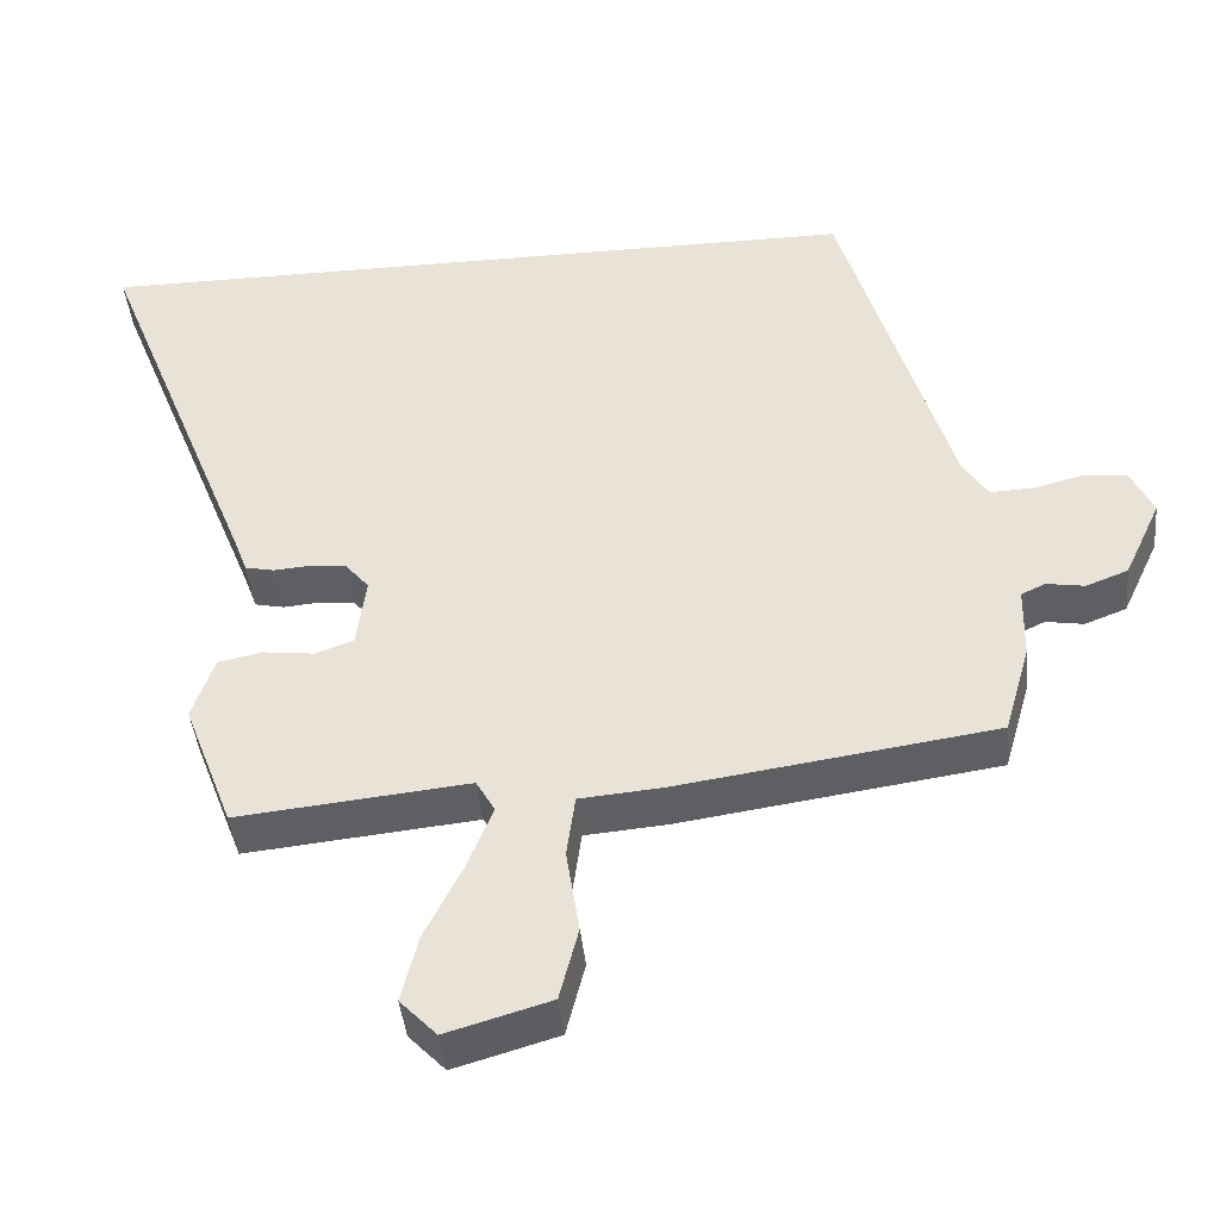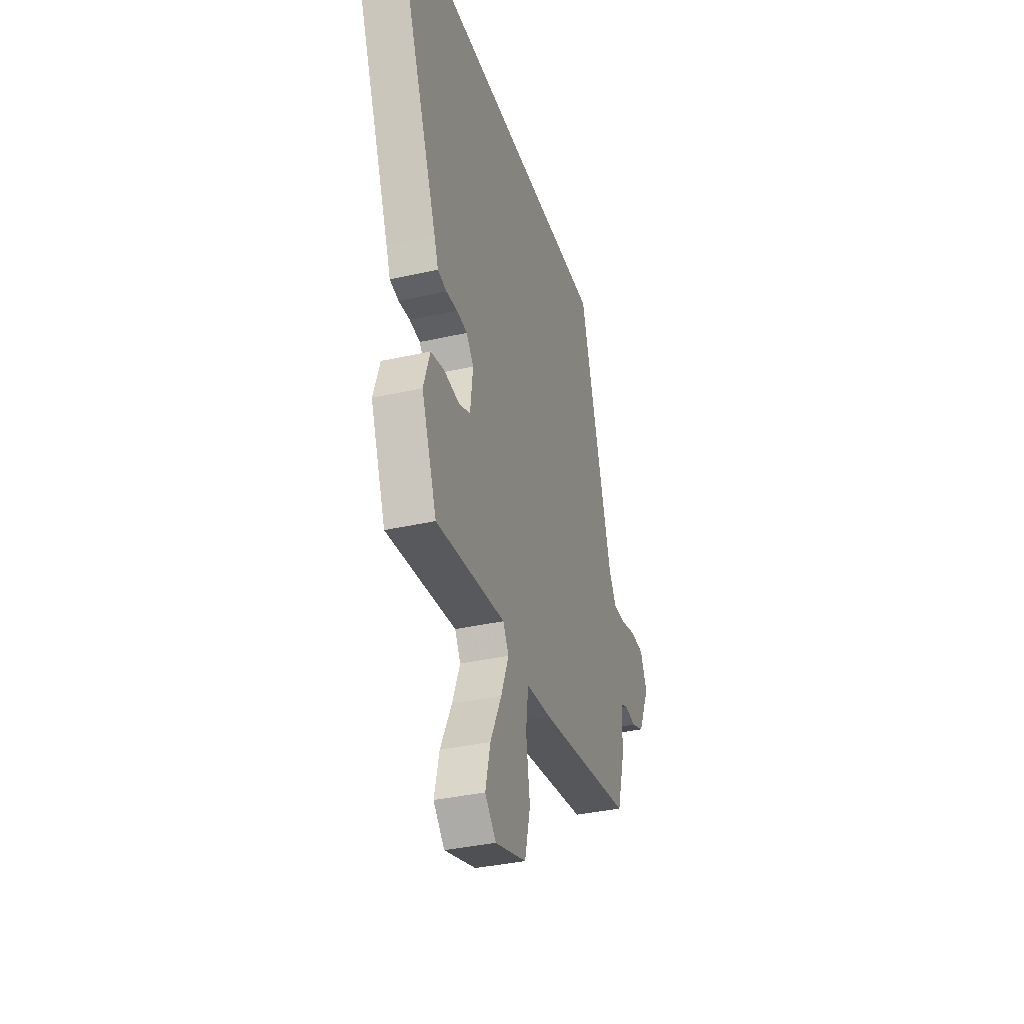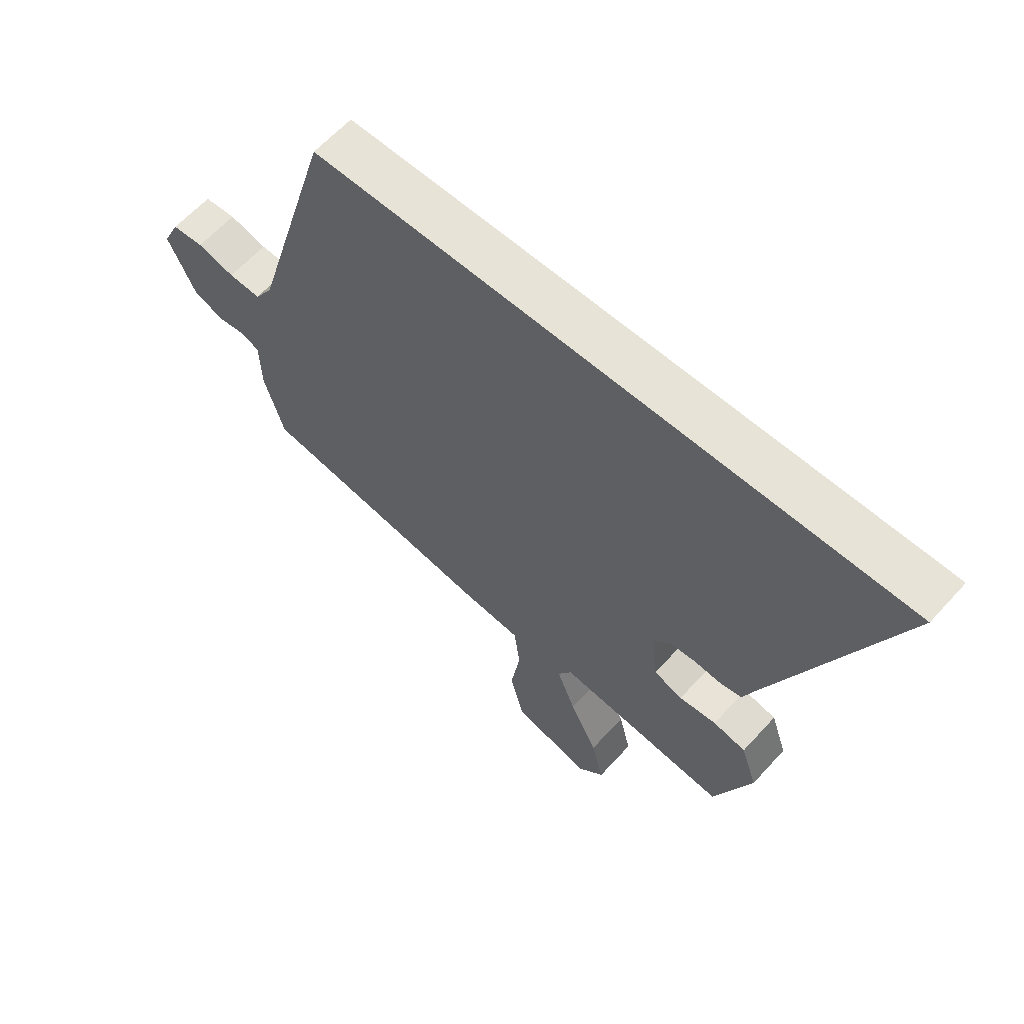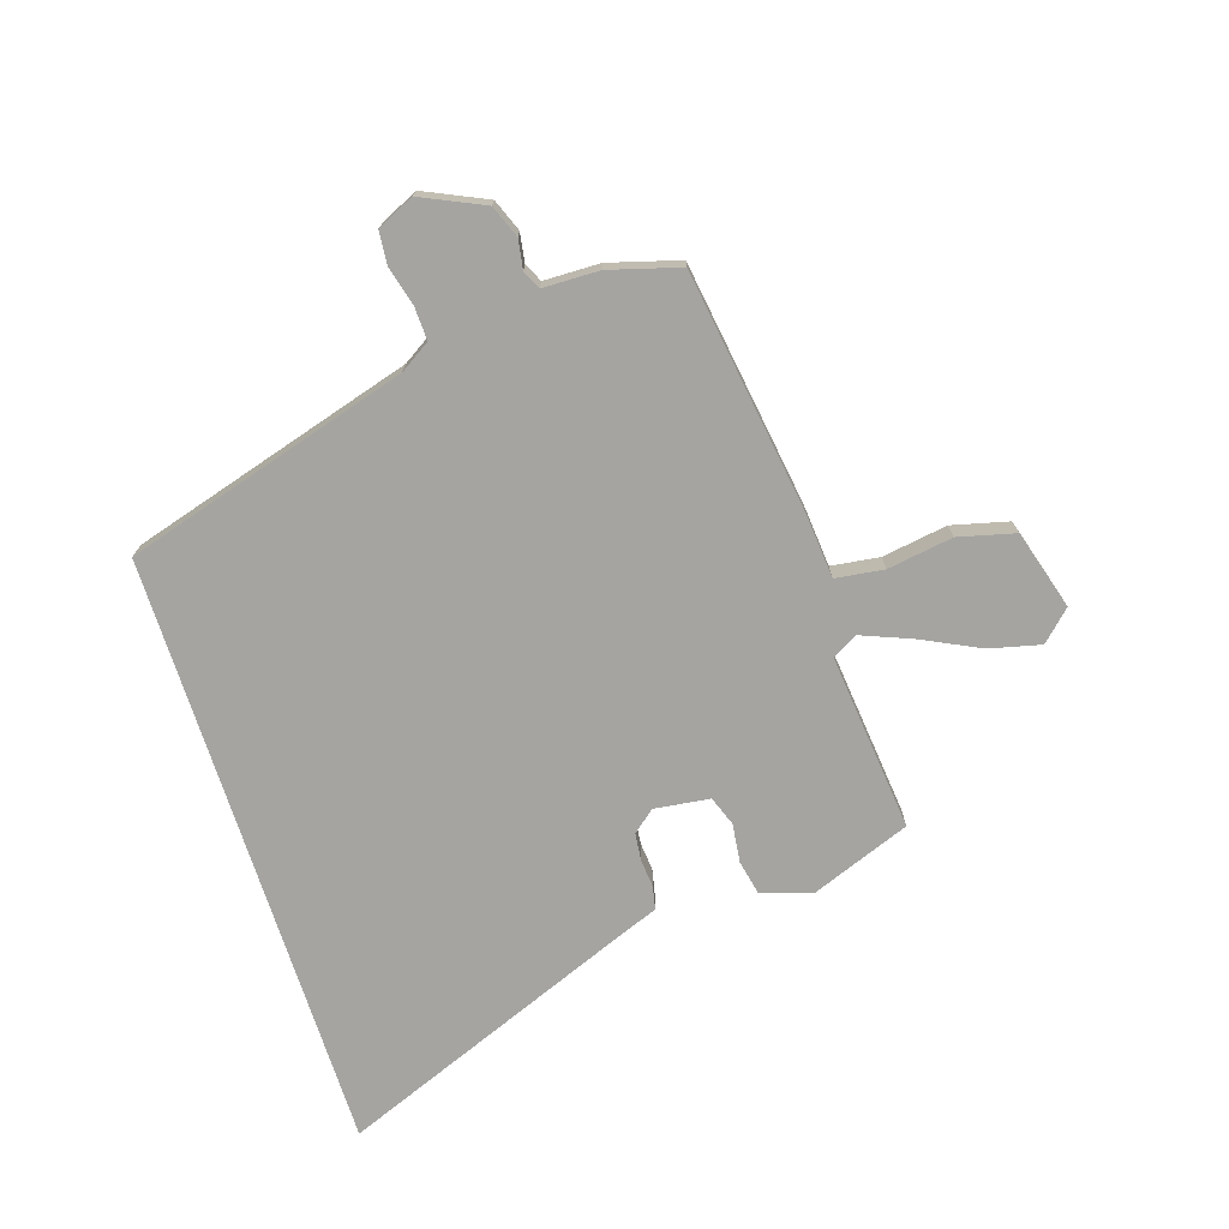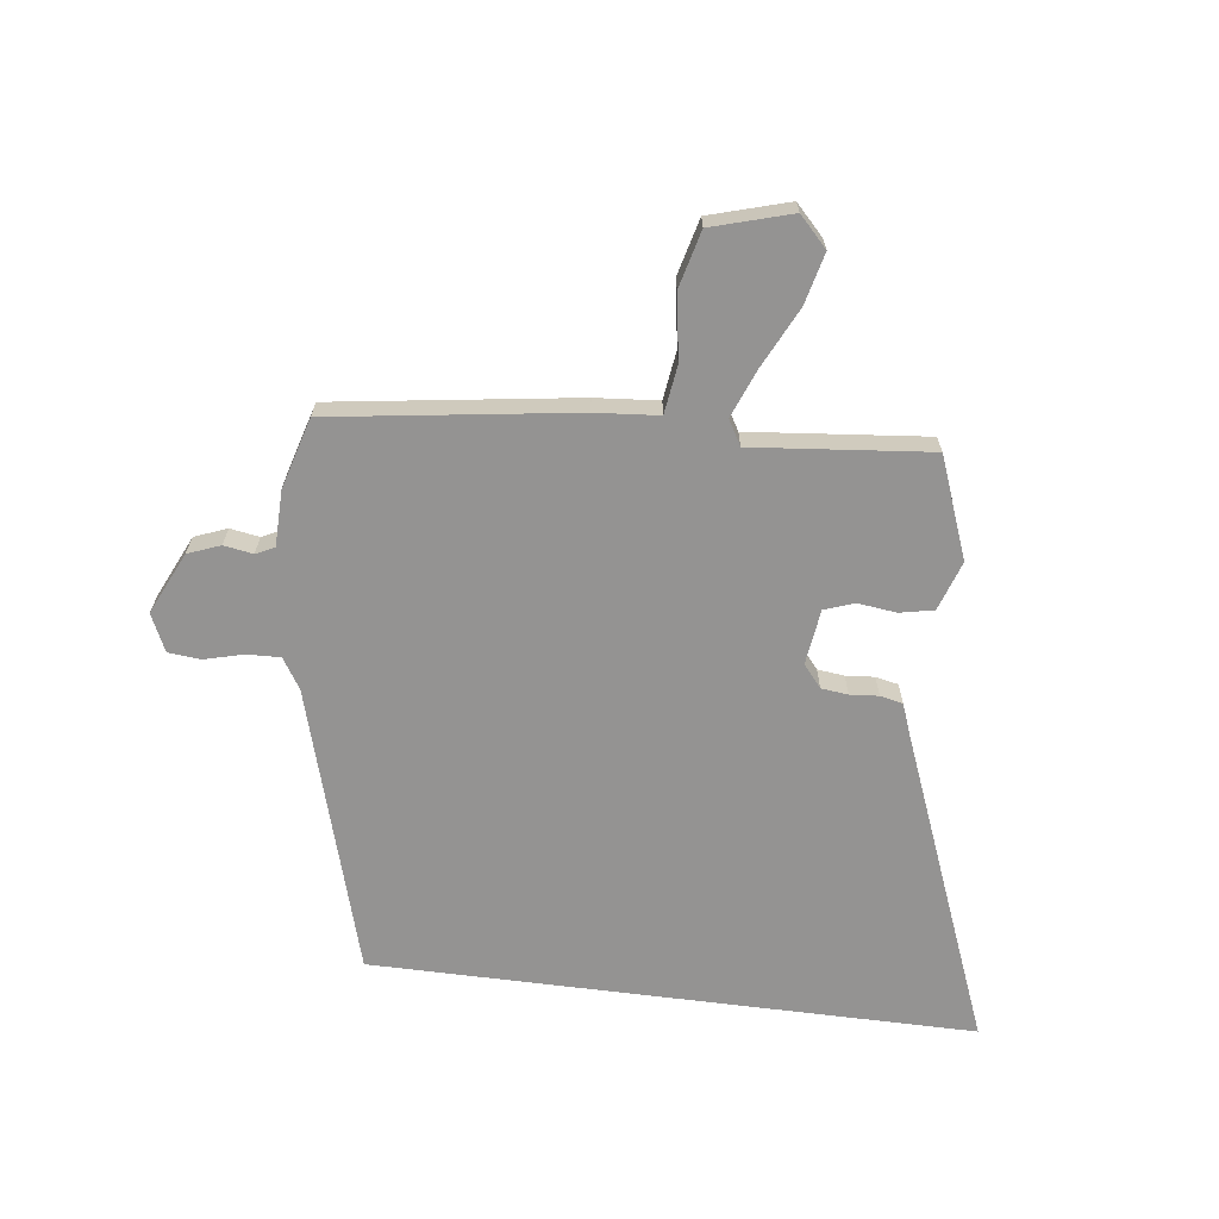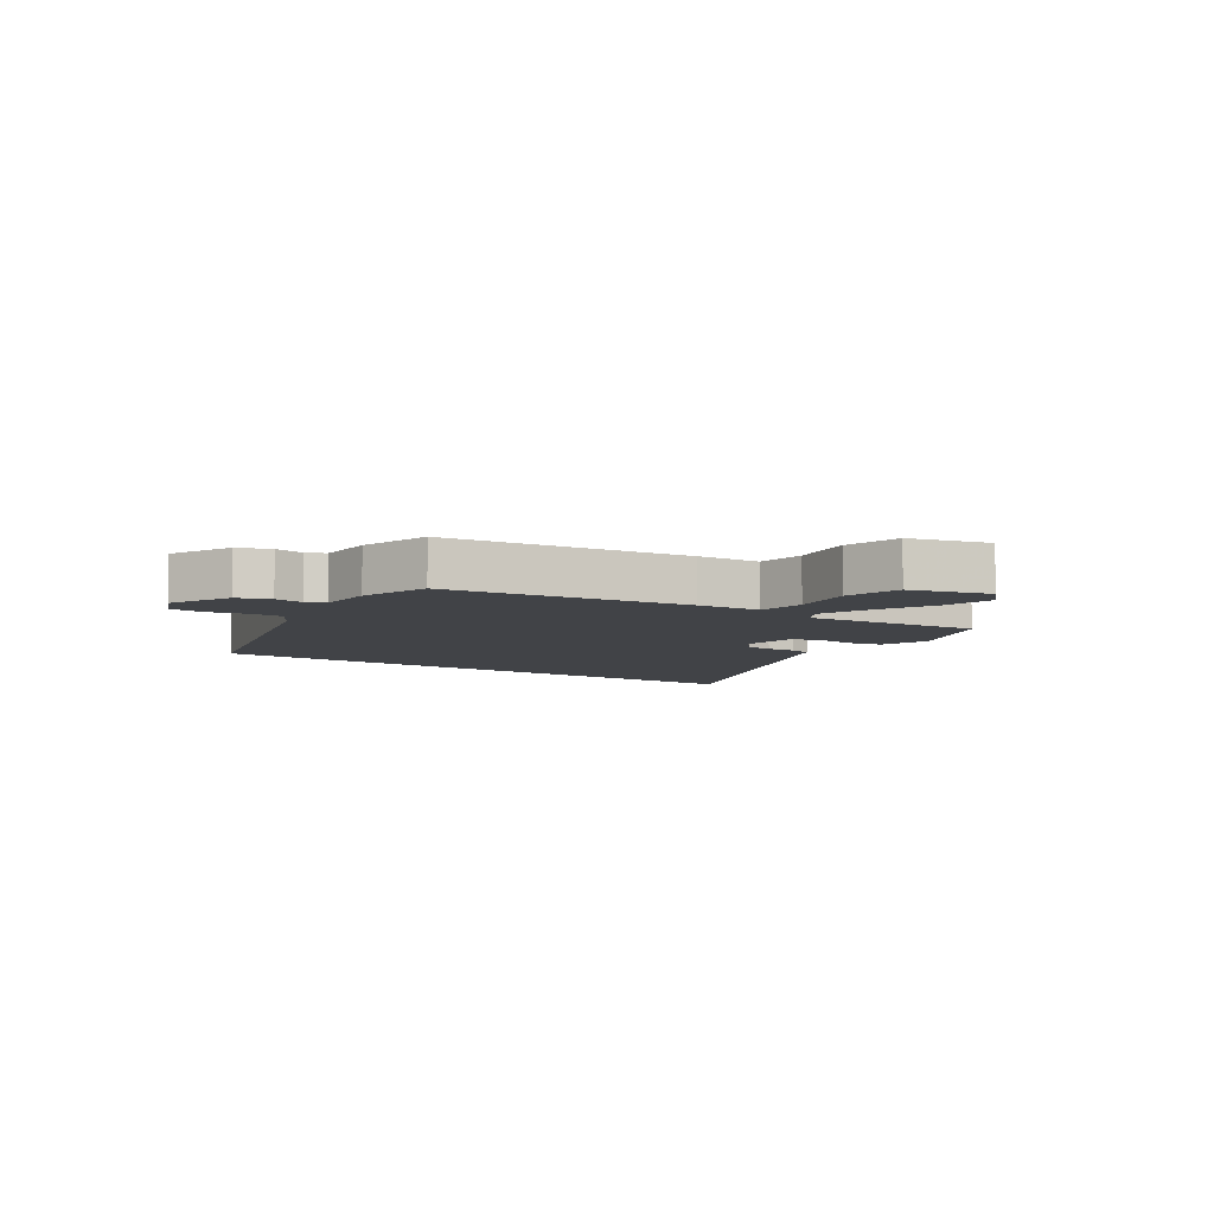
<metadata>
{"format":"obj","ext":"obj","renderer":"f3d","projection":"perspective","resolution":1024,"background":"white","views":[{"elev":-42.7,"azim":5.6,"up":"+Z"},{"elev":-35.2,"azim":-73.2,"up":"+Z"},{"elev":62.3,"azim":-137.9,"up":"+Z"},{"elev":-73.3,"azim":107.9,"up":"+Y"},{"elev":-66.8,"azim":172.7,"up":"+Y"},{"elev":-7.0,"azim":145.2,"up":"+Y"}]}
</metadata>
<code>
v -0.429 0.07 -0.484
v -0.493 0.07 -0.316
v -0.465 0.07 -0.233
v -0.408 0.07 -0.221
v -0.343 0.07 -0.229
v -0.293 0.07 -0.211
v -0.281 0.07 -0.118
v -0.312 0.07 -0.081
v -0.357 0.07 -0.076
v -0.405 0.07 -0.08
v -0.443 0.07 -0.072
v -0.46 0.07 -0.026
v -0.669 0.07 0.5
v 0.342 0.07 0.5
v 0.482 0.07 0.023
v 0.514 0.07 -0.028
v 0.57 0.07 -0.026
v 0.635 0.07 -0.009
v 0.69 0.07 -0.014
v 0.719 0.07 -0.076
v 0.671 0.07 -0.18
v 0.617 0.07 -0.201
v 0.568 0.07 -0.193
v 0.537 0.07 -0.208
v 0.535 0.07 -0.302
v 0.501 0.07 -0.42
v 0.094 0.07 -0.479
v -0.012 0.07 -0.488
v -0.023 0.07 -0.569
v -0.006 0.07 -0.678
v -0.03 0.07 -0.773
v -0.163 0.07 -0.812
v -0.21 0.07 -0.763
v -0.189 0.07 -0.677
v -0.141 0.07 -0.579
v -0.108 0.07 -0.496
v -0.132 0.07 -0.454
v -0.429 0 -0.484
v -0.493 0 -0.316
v -0.465 0 -0.233
v -0.408 0 -0.221
v -0.343 0 -0.229
v -0.293 0 -0.211
v -0.281 0 -0.118
v -0.312 0 -0.081
v -0.357 0 -0.076
v -0.405 0 -0.08
v -0.443 0 -0.072
v -0.46 0 -0.026
v -0.669 0 0.5
v 0.342 0 0.5
v 0.482 0 0.023
v 0.514 0 -0.028
v 0.57 0 -0.026
v 0.635 0 -0.009
v 0.69 0 -0.014
v 0.719 0 -0.076
v 0.671 0 -0.18
v 0.617 0 -0.201
v 0.568 0 -0.193
v 0.537 0 -0.208
v 0.535 0 -0.302
v 0.501 0 -0.42
v 0.094 0 -0.479
v -0.012 0 -0.488
v -0.023 0 -0.569
v -0.006 0 -0.678
v -0.03 0 -0.773
v -0.163 0 -0.812
v -0.21 0 -0.763
v -0.189 0 -0.677
v -0.141 0 -0.579
v -0.108 0 -0.496
v -0.132 0 -0.454
f 32 33 34 35
f 32 35 36
f 29 30 31 32
f 28 29 32 36
f 27 28 36 37
f 24 25 26 27
f 20 21 22 23
f 20 23 24
f 17 18 19 20
f 16 17 20 24
f 15 16 24 27
f 12 13 14 15
f 9 10 11 12
f 8 9 12 15
f 7 8 15 27
f 2 3 4 5
f 37 1 2 5
f 37 5 6
f 6 7 27 37
f 72 71 70 69
f 73 72 69
f 69 68 67 66
f 73 69 66 65
f 74 73 65 64
f 64 63 62 61
f 60 59 58 57
f 61 60 57
f 57 56 55 54
f 61 57 54 53
f 64 61 53 52
f 52 51 50 49
f 49 48 47 46
f 52 49 46 45
f 64 52 45 44
f 42 41 40 39
f 42 39 38 74
f 43 42 74
f 74 64 44 43
f 1 38 39 2
f 2 39 40 3
f 3 40 41 4
f 4 41 42 5
f 5 42 43 6
f 6 43 44 7
f 7 44 45 8
f 8 45 46 9
f 9 46 47 10
f 10 47 48 11
f 11 48 49 12
f 12 49 50 13
f 13 50 51 14
f 14 51 52 15
f 15 52 53 16
f 16 53 54 17
f 17 54 55 18
f 18 55 56 19
f 19 56 57 20
f 20 57 58 21
f 21 58 59 22
f 22 59 60 23
f 23 60 61 24
f 24 61 62 25
f 25 62 63 26
f 26 63 64 27
f 27 64 65 28
f 28 65 66 29
f 29 66 67 30
f 30 67 68 31
f 31 68 69 32
f 32 69 70 33
f 33 70 71 34
f 34 71 72 35
f 35 72 73 36
f 36 73 74 37
f 37 74 38 1

</code>
